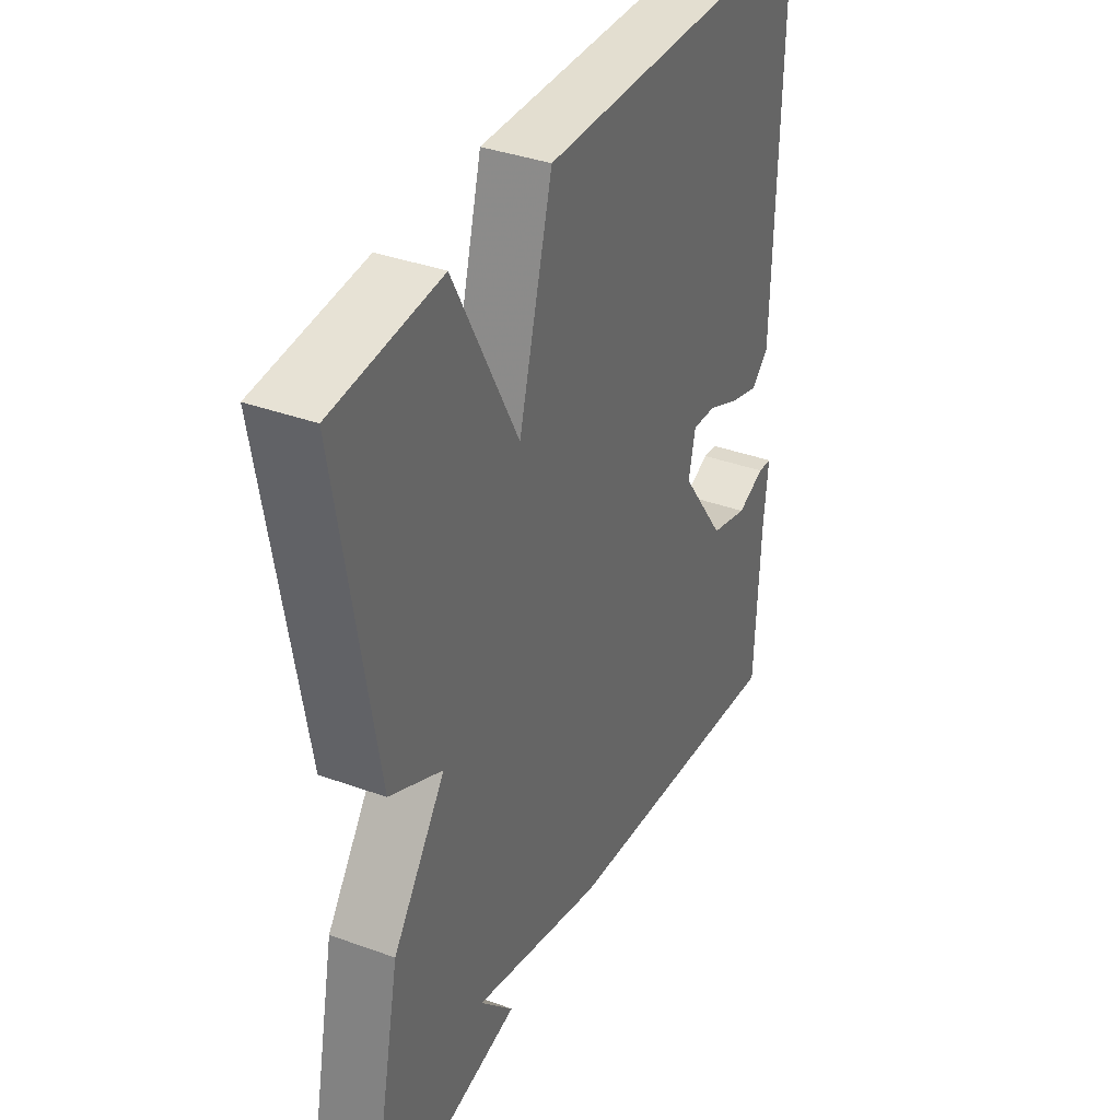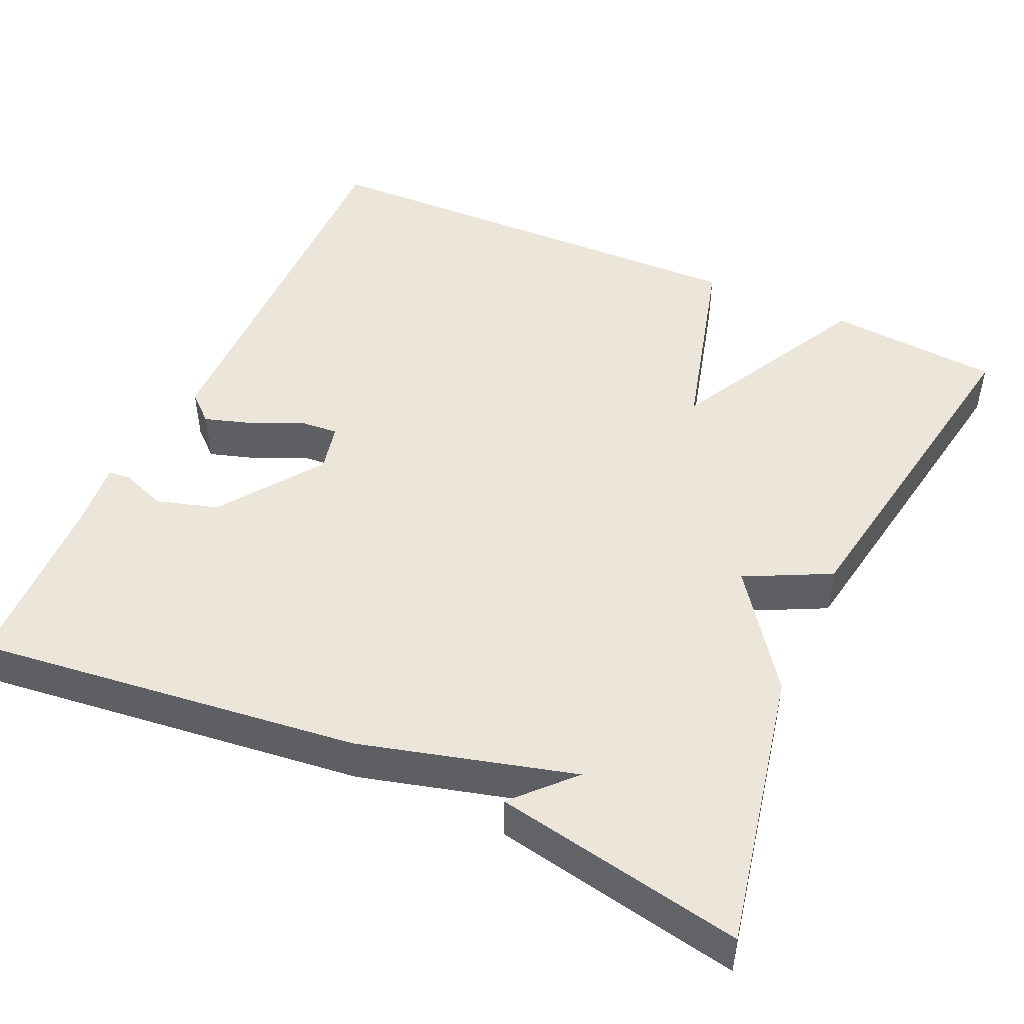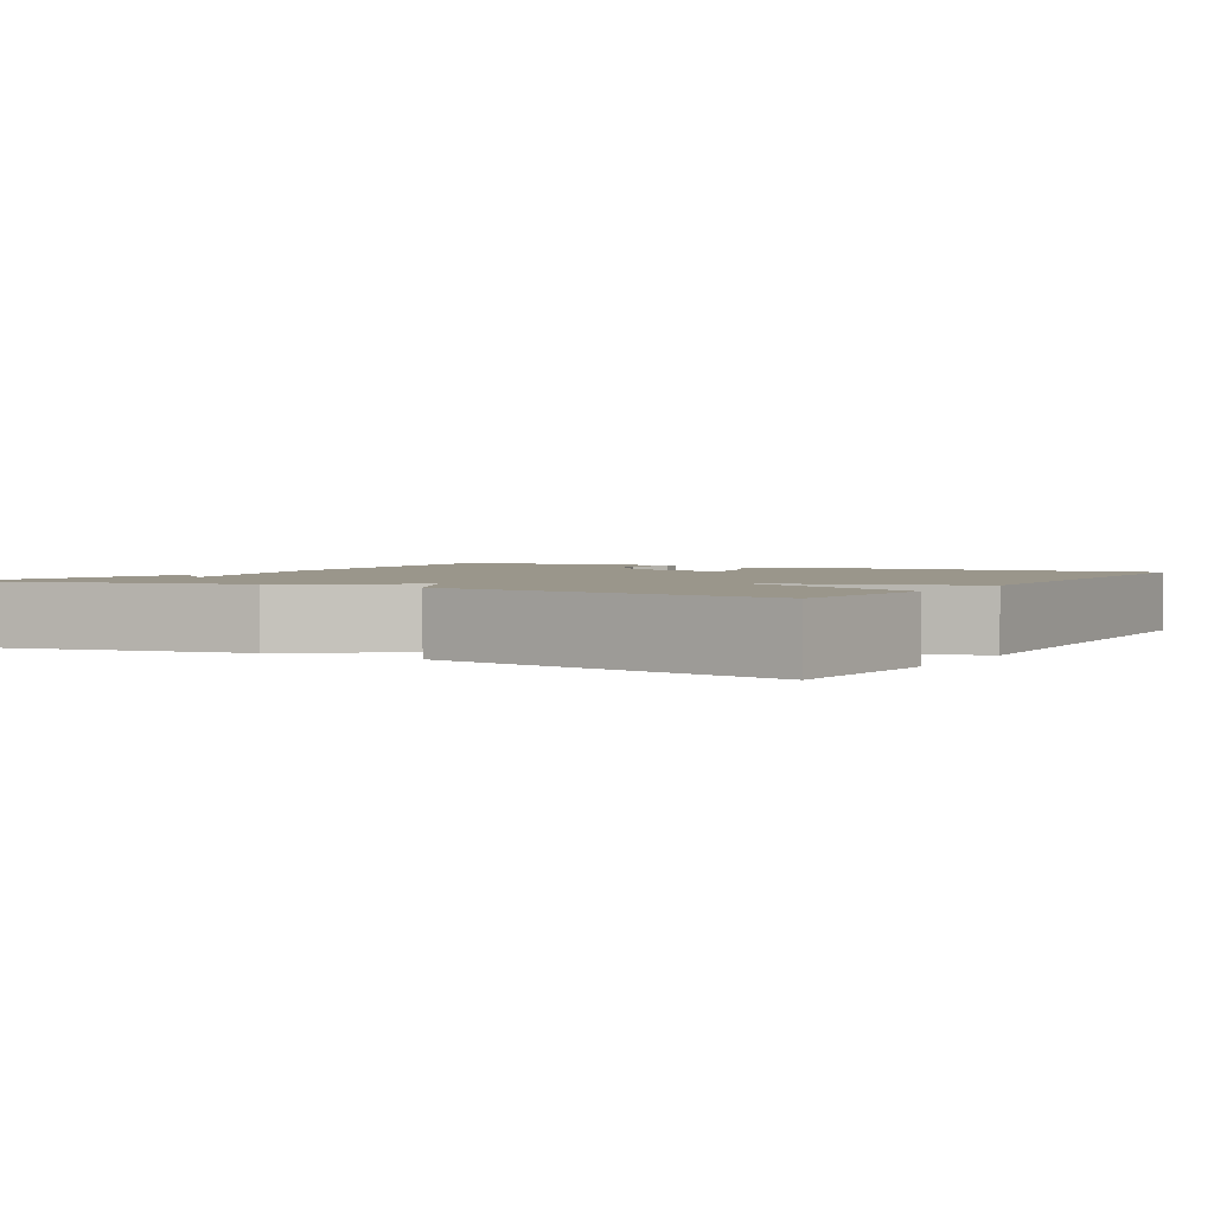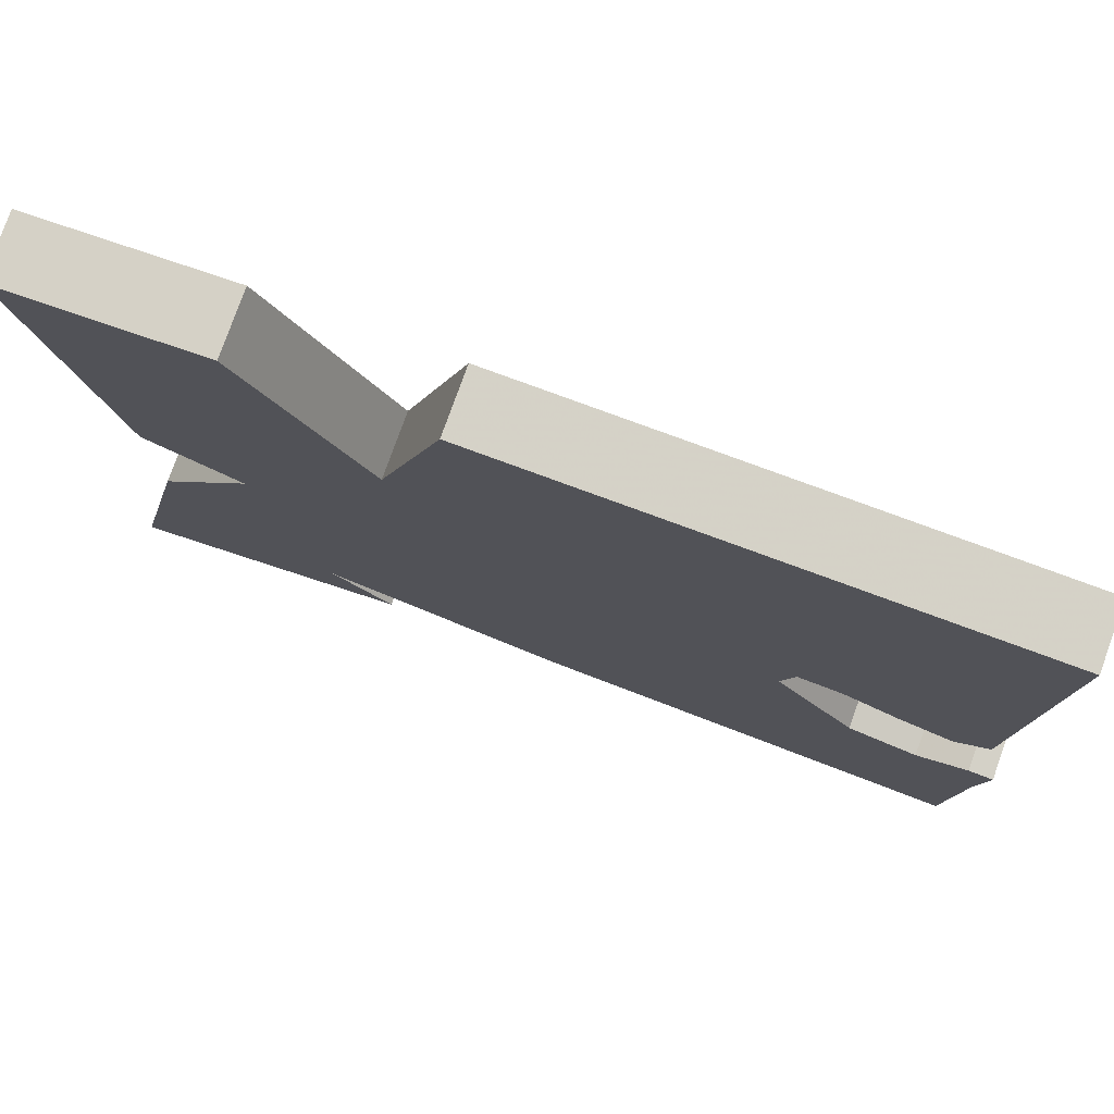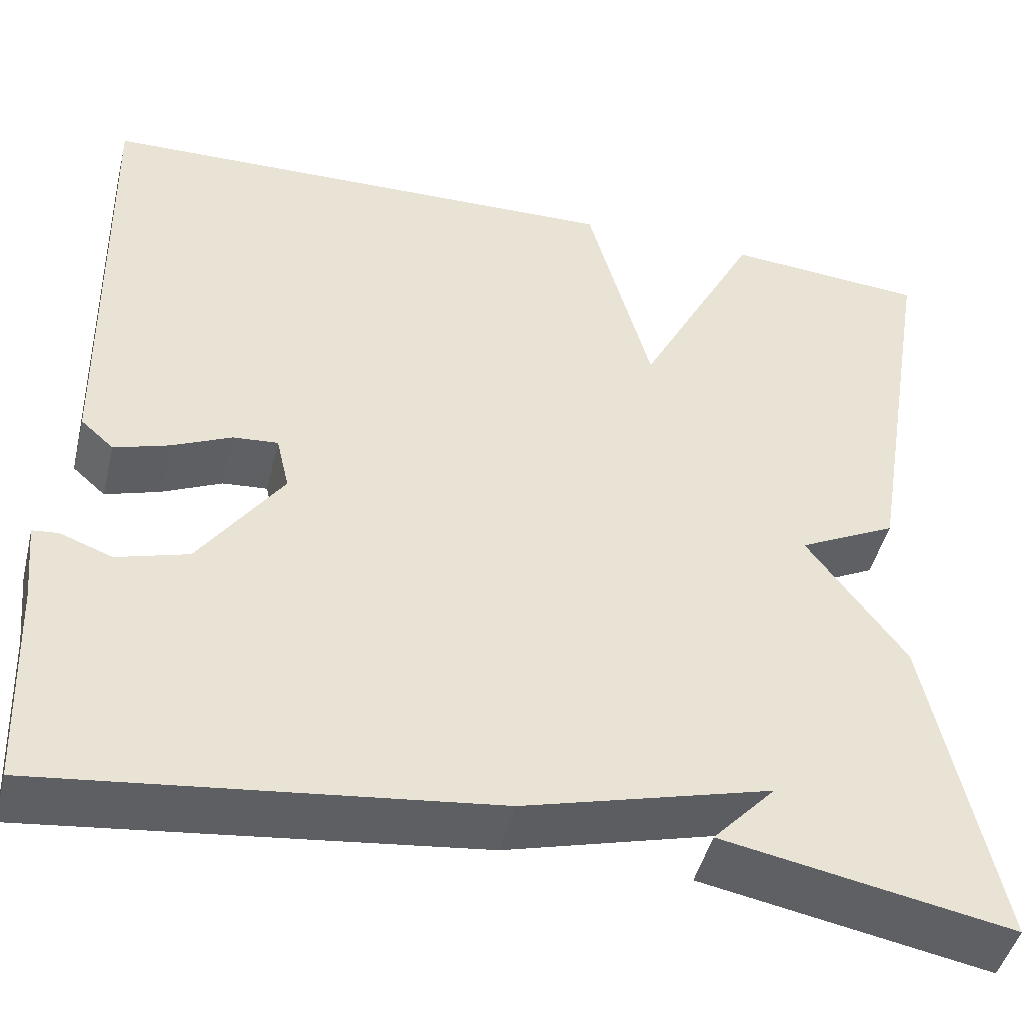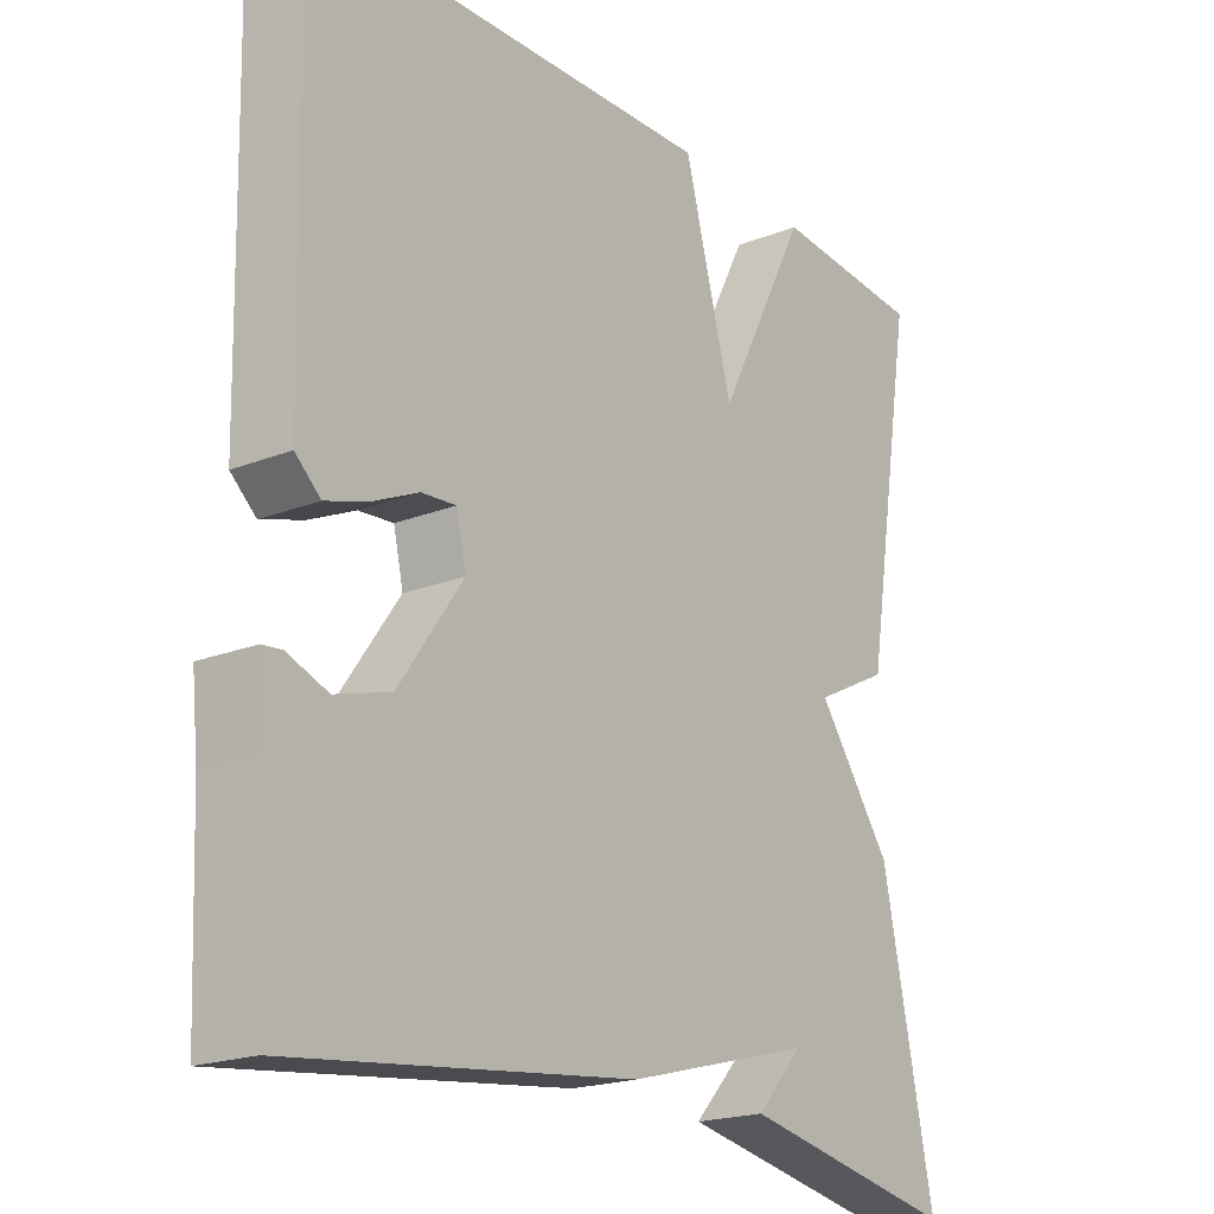
<metadata>
{"format":"obj","ext":"obj","renderer":"f3d","projection":"perspective","resolution":1024,"background":"white","views":[{"elev":37.1,"azim":-64.9,"up":"+Z"},{"elev":47.9,"azim":-155.4,"up":"+Y"},{"elev":2.3,"azim":-59.7,"up":"+Y"},{"elev":78.6,"azim":19.8,"up":"+Z"},{"elev":-46.3,"azim":166.2,"up":"+Z"},{"elev":-20.1,"azim":125.8,"up":"+Z"}]}
</metadata>
<code>
v -0.5 0.07 0.5
v -0.282 0.07 0.517
v -0.151 0.07 0.265
v -0.082 0.07 0.517
v 0.5 0.07 0.5
v 0.489 0.07 -0.007
v 0.453 0.07 -0.039
v 0.393 0.07 -0.02
v 0.328 0.07 0.01
v 0.279 0.07 0.014
v 0.265 0.07 -0.047
v 0.356 0.07 -0.176
v 0.434 0.07 -0.199
v 0.491 0.07 -0.178
v 0.519 0.07 -0.181
v 0.51 0.07 -0.27
v 0.5 0.07 -0.5
v 0.014 0.07 -0.441
v -0.254 0.07 -0.368
v -0.186 0.07 -0.441
v -0.5 0.07 -0.5
v -0.426 0.07 -0.145
v -0.319 0.07 0.001
v -0.426 0.07 0.055
v -0.5 0 0.5
v -0.282 0 0.517
v -0.151 0 0.265
v -0.082 0 0.517
v 0.5 0 0.5
v 0.489 0 -0.007
v 0.453 0 -0.039
v 0.393 0 -0.02
v 0.328 0 0.01
v 0.279 0 0.014
v 0.265 0 -0.047
v 0.356 0 -0.176
v 0.434 0 -0.199
v 0.491 0 -0.178
v 0.519 0 -0.181
v 0.51 0 -0.27
v 0.5 0 -0.5
v 0.014 0 -0.441
v -0.254 0 -0.368
v -0.186 0 -0.441
v -0.5 0 -0.5
v -0.426 0 -0.145
v -0.319 0 0.001
v -0.426 0 0.055
f 1 2 3
f 24 1 3
f 23 24 3
f 21 22 23
f 21 23 3
f 19 20 21
f 19 21 3
f 16 17 18 19
f 13 14 15 16
f 12 13 16 19
f 11 12 19 3
f 7 8 9
f 6 7 9
f 5 6 9
f 4 5 9
f 3 4 9
f 3 9 10
f 3 10 11
f 27 26 25
f 27 25 48
f 27 48 47
f 47 46 45
f 27 47 45
f 45 44 43
f 27 45 43
f 43 42 41 40
f 40 39 38 37
f 43 40 37 36
f 27 43 36 35
f 33 32 31
f 33 31 30
f 33 30 29
f 33 29 28
f 33 28 27
f 34 33 27
f 35 34 27
f 1 25 26 2
f 2 26 27 3
f 3 27 28 4
f 4 28 29 5
f 5 29 30 6
f 6 30 31 7
f 7 31 32 8
f 8 32 33 9
f 9 33 34 10
f 10 34 35 11
f 11 35 36 12
f 12 36 37 13
f 13 37 38 14
f 14 38 39 15
f 15 39 40 16
f 16 40 41 17
f 17 41 42 18
f 18 42 43 19
f 19 43 44 20
f 20 44 45 21
f 21 45 46 22
f 22 46 47 23
f 23 47 48 24
f 24 48 25 1

</code>
